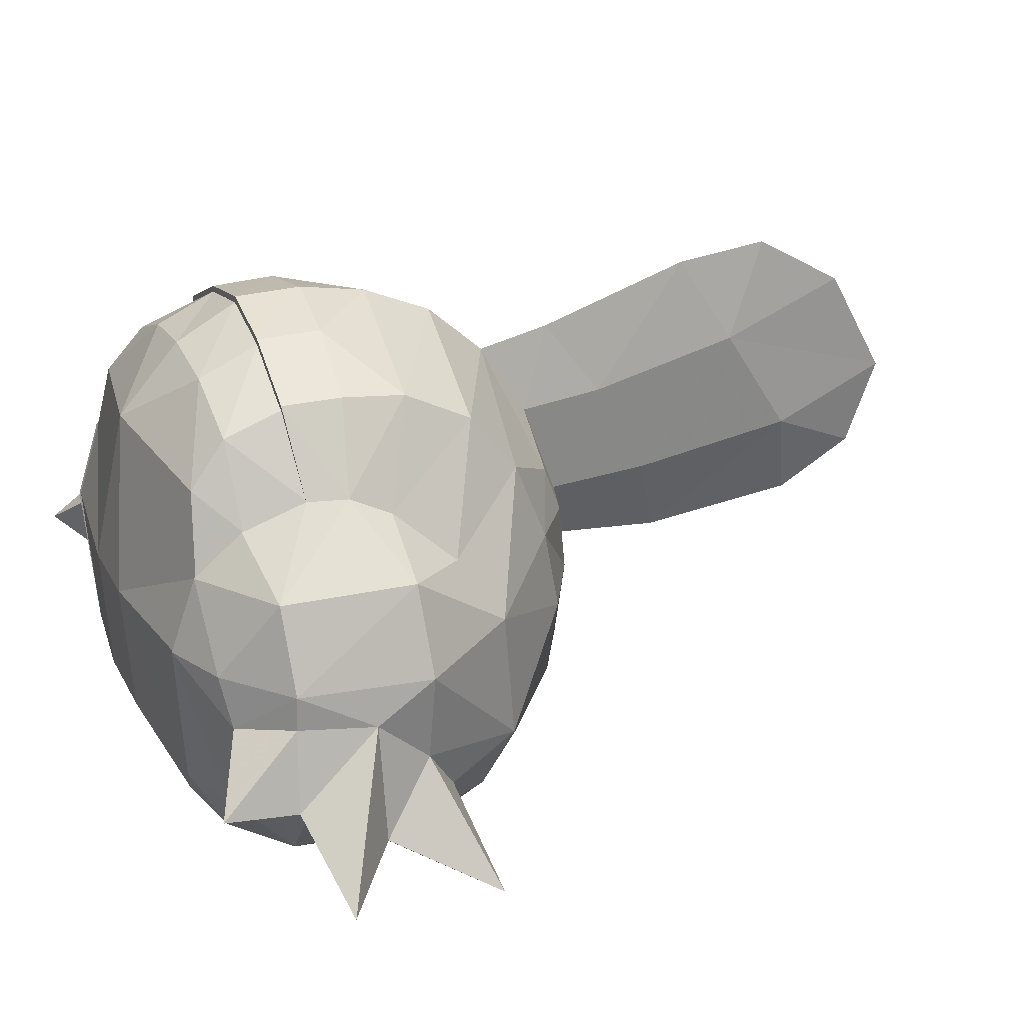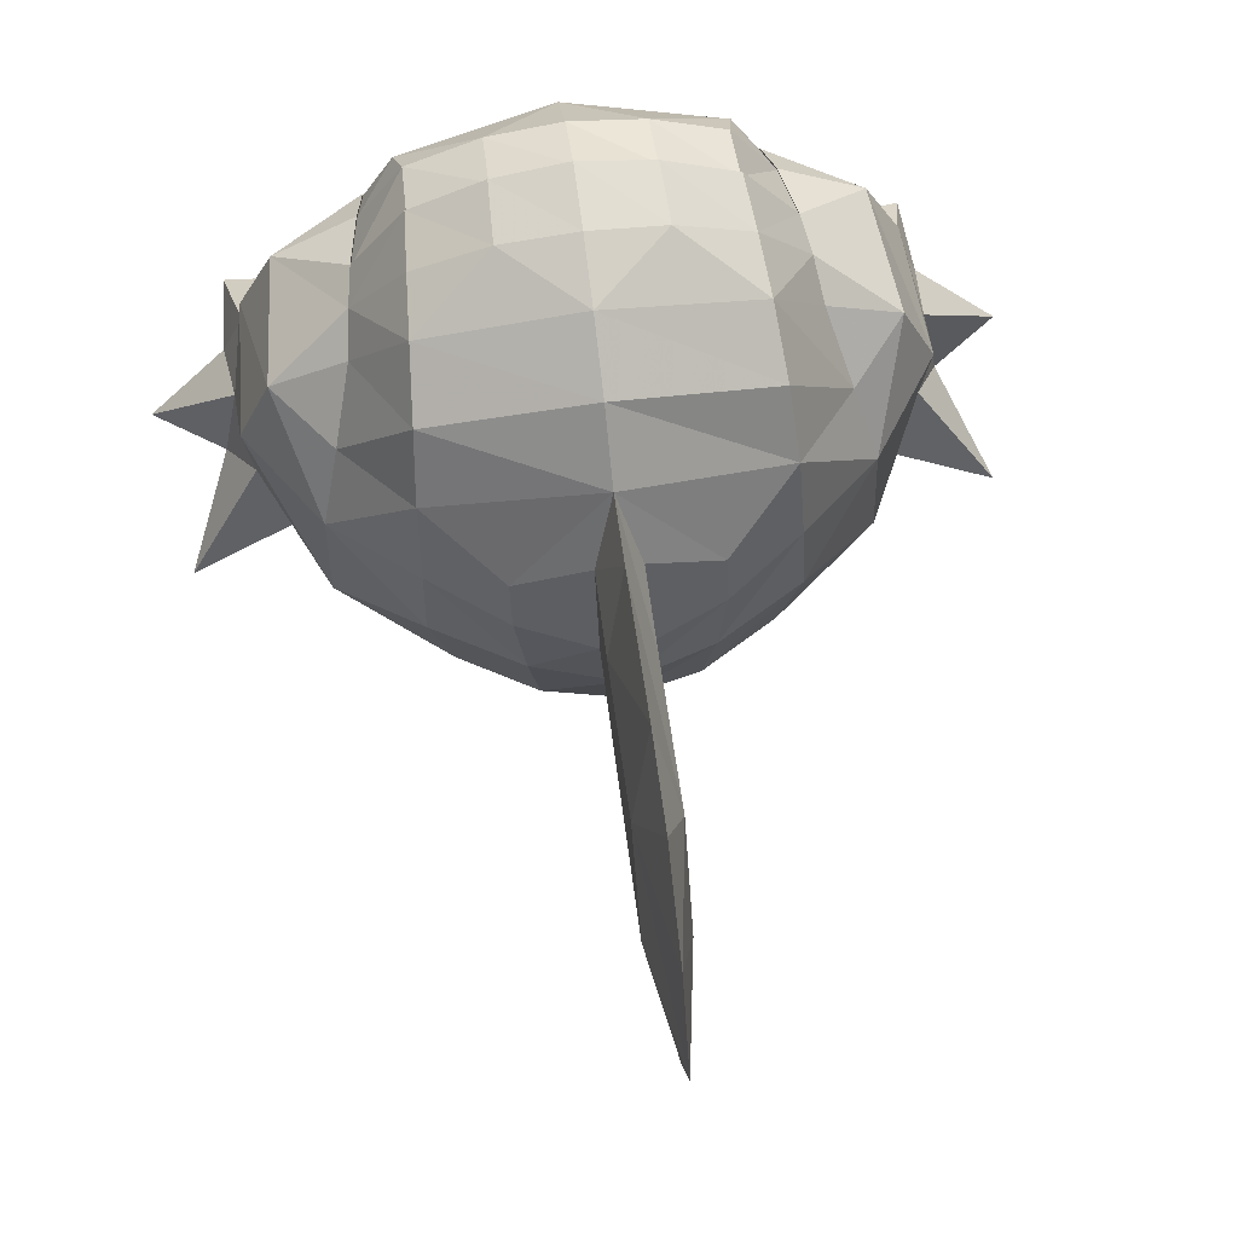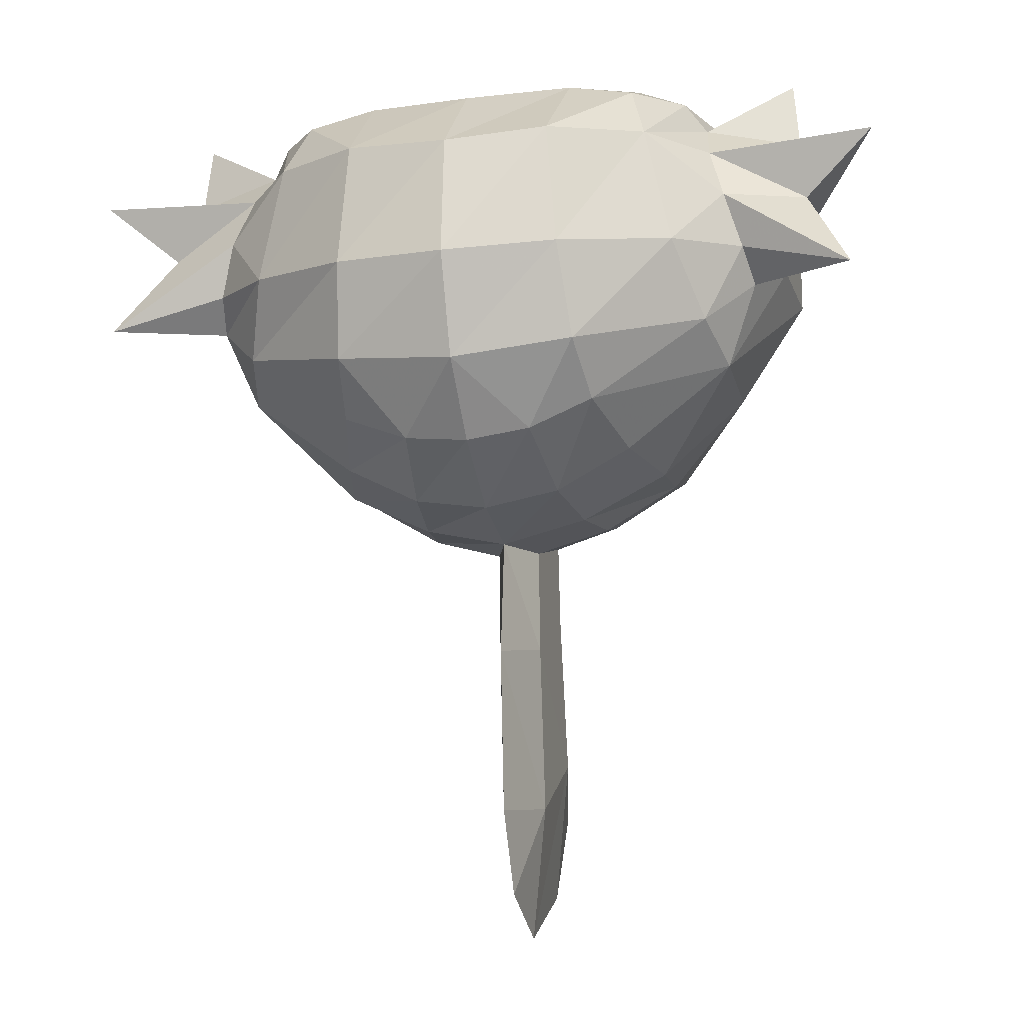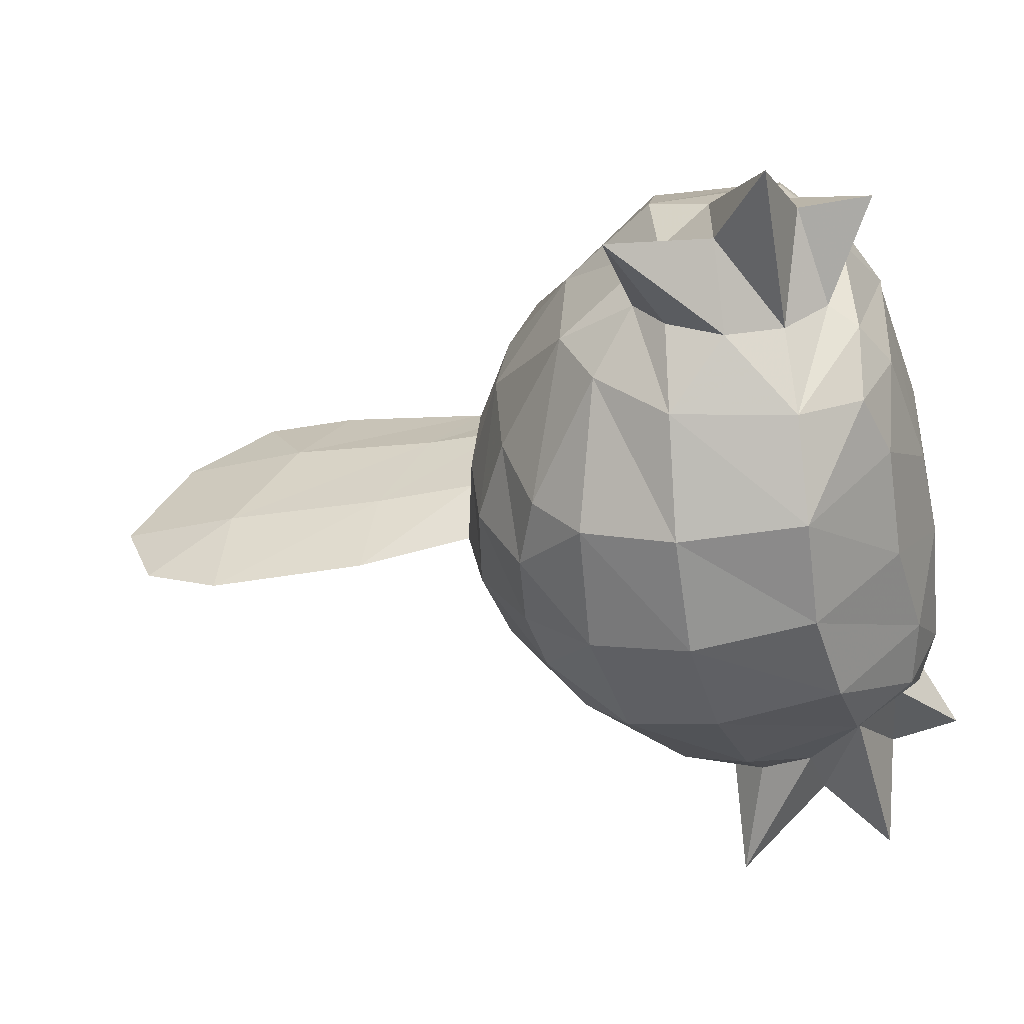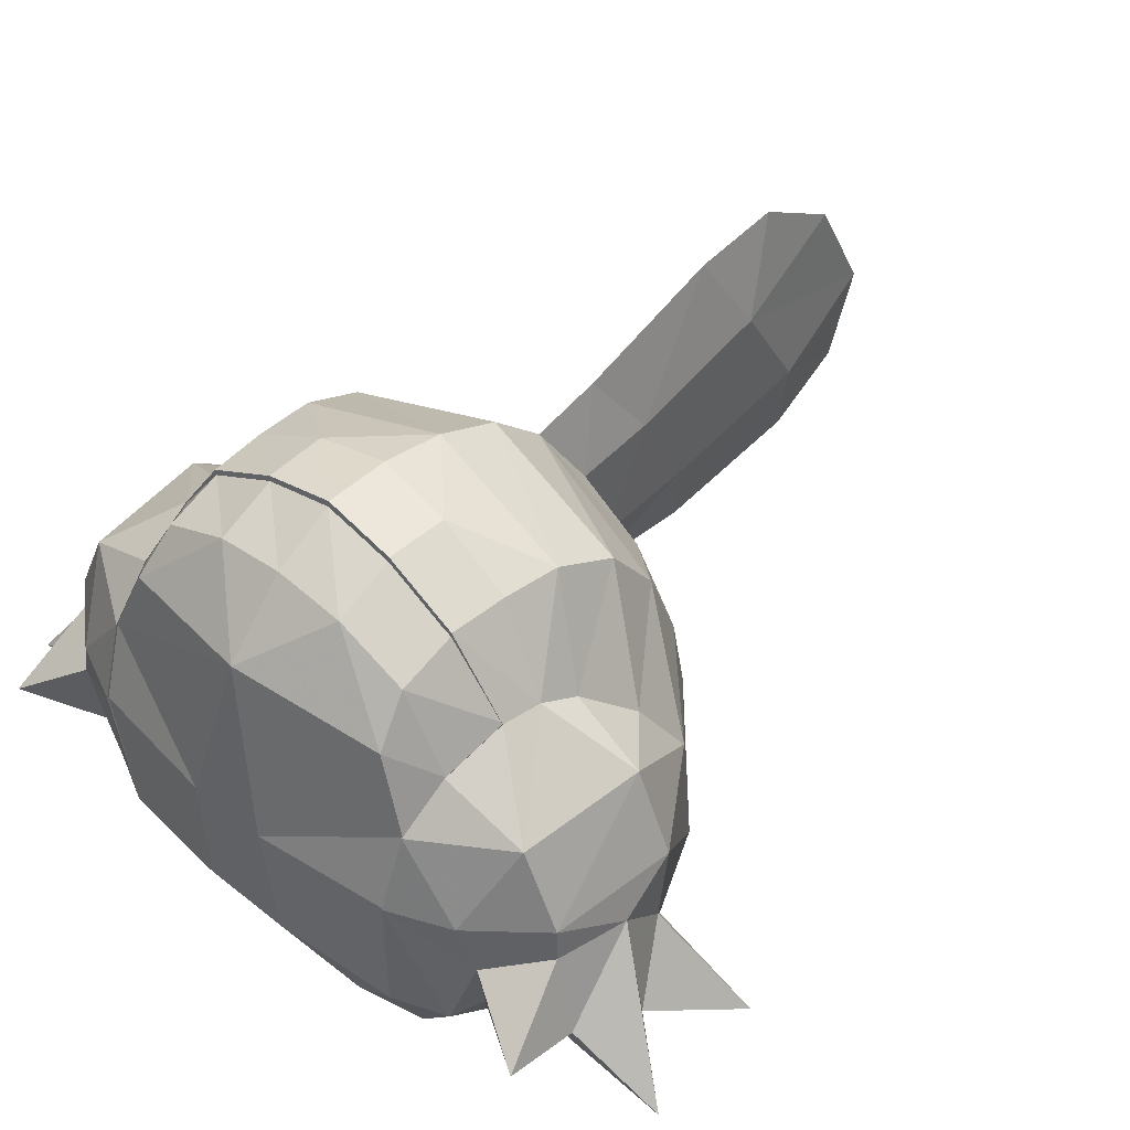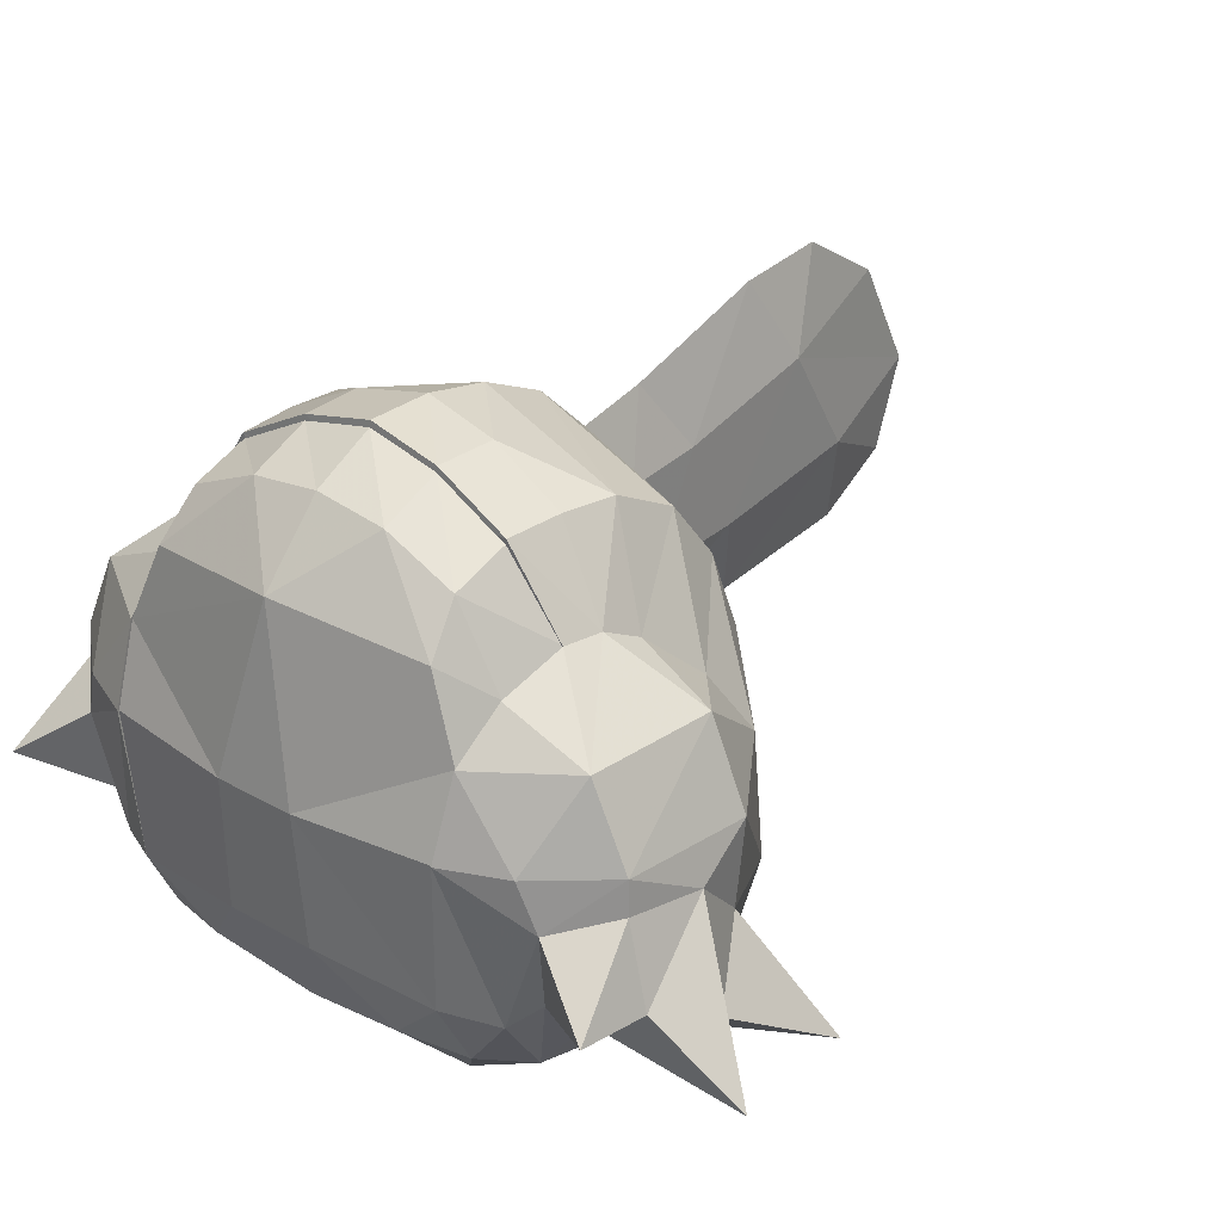
<metadata>
{"format":"obj","ext":"obj","renderer":"f3d","projection":"perspective","resolution":1024,"background":"white","views":[{"elev":27.8,"azim":67.0,"up":"+Y"},{"elev":68.3,"azim":172.6,"up":"+Y"},{"elev":-18.2,"azim":13.8,"up":"+Z"},{"elev":-56.2,"azim":-77.2,"up":"+Y"},{"elev":45.7,"azim":42.5,"up":"+Y"},{"elev":29.4,"azim":40.0,"up":"+Y"}]}
</metadata>
<code>
o mizugorou
v -0.662 1.133 -1.747
v -0.662 1.133 -1.747
v -0.6862 1.288 -1.917
v -0.6862 1.288 -1.917
v -0.9838 1.15 -1.95
v -0.9622 0.1411 -2.241
v -0.7911 -0.02295 -2.476
v -0.7911 -0.02295 -2.476
v -0.7007 -0.03945 -2.044
v -0.7007 -0.03945 -2.044
v -1.174 0.7177 -2.218
v -1.125 0.7419 -1.945
v -1.117 0.8635 -1.953
v -0.876 0.1751 -2.72
v -0.876 0.1751 -2.72
v -1.019 0.1995 -2.435
v -1.044 0.3252 -2.54
v -1.044 0.3252 -2.54
v -1.044 0.3252 -2.54
v -0.742 1.367 -2.288
v -0.742 1.367 -2.288
v -0.7629 1.293 -2.436
v -0.7629 1.293 -2.436
v -1.032 1.156 -2.423
v -0.9279 0.4007 -2.824
v -0.9279 0.4007 -2.824
v -1.139 0.5275 -2.415
v -1.158 0.8464 -2.434
v -0.9092 0.866 -2.796
v -0.9092 0.866 -2.796
v -0.876 0.8579 -1.751
v -0.8017 0.2962 -1.778
v -0.6337 0.0816 -1.813
v -0.6337 0.0816 -1.813
v -0.9379 0.6813 -1.777
v -0.9379 0.6813 -1.777
v -0.9379 0.6813 -1.777
v -0.6509 0.8559 -1.653
v -0.6509 0.8559 -1.653
v -0.8755 0.3579 -1.87
v -0.9032 0.2109 -2.034
v -0.8374 1.101 -2.646
v -0.8374 1.101 -2.646
v -0.618 0.3237 -1.686
v -0.618 0.3237 -1.686
v -0.618 0.3237 -1.686
v -0.721 1.376 -2.141
v -0.721 1.376 -2.141
v -0.721 1.376 -2.141
v 0.9838 1.15 -1.95
v 0.6862 1.288 -1.917
v 0.6862 1.288 -1.917
v 0.662 1.133 -1.747
v 0.662 1.133 -1.747
v 0.7007 -0.03945 -2.044
v 0.7007 -0.03945 -2.044
v 0.7911 -0.02295 -2.476
v 0.7911 -0.02295 -2.476
v 0.9622 0.1411 -2.241
v 1.117 0.8635 -1.953
v 1.125 0.7419 -1.945
v 1.174 0.7177 -2.218
v 0.7629 1.293 -2.436
v 0.7629 1.293 -2.436
v 0.8374 1.101 -2.646
v 0.8374 1.101 -2.646
v 1.019 0.1995 -2.435
v 1.032 1.156 -2.423
v 0.742 1.367 -2.288
v 0.742 1.367 -2.288
v 0.3906 0.1008 -1.751
v 0.004091 0.033 -1.782
v 0.004575 -0.2872 -2.115
v 0.3745 -0.237 -2.079
v 1.158 0.8464 -2.434
v 0.9092 0.866 -2.796
v 0.9092 0.866 -2.796
v 0.9279 0.4007 -2.824
v 0.9279 0.4007 -2.824
v 0.622 0.701 -3.13
v 0.6118 0.9966 -3.081
v 0.6016 1.292 -2.968
v 0.6337 0.0816 -1.813
v 0.6337 0.0816 -1.813
v 0.8017 0.2962 -1.778
v 0.311 0.6717 -3.296
v 0.5448 0.3854 -3.123
v 0.2734 0.3679 -3.273
v 0.4099 -0.2411 -2.536
v 0.876 0.8579 -1.751
v 0.9379 0.6813 -1.777
v 0.9379 0.6813 -1.777
v 0.9379 0.6813 -1.777
v 0 0.6425 -3.38
v 0 0.6425 -3.38
v 0.07949 0.889 -3.349
v 0.07949 0.889 -3.349
v 0.3456 0.9428 -3.257
v 0.345 1.12 -3.194
v 0.876 0.1751 -2.72
v 0.876 0.1751 -2.72
v 1.044 0.3252 -2.54
v 1.044 0.3252 -2.54
v 1.044 0.3252 -2.54
v 0.9032 0.2109 -2.034
v 0.2359 0.0708 -3.127
v 0.4676 0.08318 -3.029
v 0.4388 -0.1157 -2.866
v 0.8755 0.3579 -1.87
v 0.1655 0.3685 -1.624
v 0.6509 0.8559 -1.653
v 0.6509 0.8559 -1.653
v 0.618 0.3237 -1.686
v 0.618 0.3237 -1.686
v 0.618 0.3237 -1.686
v 0.004131 -0.3191 -2.567
v 0.721 1.376 -2.141
v 0.721 1.376 -2.141
v 0.721 1.376 -2.141
v 1.139 0.5275 -2.415
v 0.0783 1.244 -3.225
v 0.0783 1.244 -3.225
v 0 1.49 -3.082
v 0 1.49 -3.082
v -0.3745 -0.237 -2.079
v -0.3888 0.1008 -1.751
v -0.622 0.701 -3.13
v -0.6016 1.292 -2.968
v -0.6118 0.9966 -3.081
v -0.2317 0.0708 -3.127
v -0.4676 0.08318 -3.029
v -0.5448 0.3854 -3.123
v -0.2714 0.3679 -3.273
v -0.4099 -0.2411 -2.536
v -0.1655 0.3685 -1.624
v -0.311 0.6717 -3.296
v -0.3456 0.9428 -3.257
v -0.0783 1.244 -3.225
v -0.0783 1.244 -3.225
v -0.345 1.12 -3.194
v 0.7159 1.005 -2.085
v 0 1.005 -2.085
v 0.004148 -0.1771 -2.924
v -0.4388 -0.1157 -2.866
v -0.7159 1.005 -2.085
v -0.07949 0.889 -3.349
v -0.07949 0.889 -3.349
v 0.004164 0.05842 -3.159
v 0.002082 0.3504 -3.326
v -1.423 0.09497 -2.579
v -1.423 0.09497 -2.579
v -1.253 0.3019 -2.215
v -1.253 0.3019 -2.215
v -1.196 0.4901 -1.652
v -1.196 0.4901 -1.652
v -1.218 0.4694 -1.914
v -1.218 0.4694 -1.914
v -1.514 0.2083 -2
v -1.514 0.2083 -2
v 0.5807 1.509 -2.804
v 0.5599 1.633 -2.566
v 0.000925 1.804 -2.624
v 0.000885 1.855 -2.381
v 0.2723 1.797 -2.362
v 0.000462 1.687 -2.873
v 0.5438 1.657 -2.342
v 0.5277 1.656 -2.127
v 0.5277 1.656 -2.127
v -0.5438 1.657 -2.342
v -0.5599 1.633 -2.566
v -0.5807 1.509 -2.804
v -0.2715 1.797 -2.362
v 0.2643 1.797 -2.133
v 0.2643 1.797 -2.133
v -0.2634 1.797 -2.133
v -0.2634 1.797 -2.133
v 0.000844 1.857 -2.139
v 0.000844 1.857 -2.139
v -0.5277 1.656 -2.127
v -0.5277 1.656 -2.127
v 0 1.656 -2.127
v 1.423 0.09497 -2.579
v 1.423 0.09497 -2.579
v 1.253 0.3019 -2.215
v 1.253 0.3019 -2.215
v 1.514 0.2083 -2
v 1.514 0.2083 -2
v 1.218 0.4694 -1.914
v 1.218 0.4694 -1.914
v 1.196 0.4901 -1.652
v 1.196 0.4901 -1.652
v 0.07949 0.9056 -3.735
v -0.000453 0.5946 -3.815
v 0.07889 1.271 -3.532
v -0.000453 1.54 -3.347
v -0.07949 0.9056 -3.735
v -0.07889 1.271 -3.532
v 0.07949 1.392 -4.097
v -0.000453 1.71 -3.915
v 0.07949 0.9843 -4.348
v -0.000453 0.6444 -4.413
v -0.07949 1.392 -4.097
v -0.07949 0.9843 -4.348
v -0.000453 0.8037 -4.701
v -0.000453 1.53 -4.602
v -0.000453 1.739 -4.263
v -0.000453 1.122 -4.821
v -0.1482 0.849 -1.596
v 0.1482 0.849 -1.596
v 0.7199 1.376 -2.146
v 0.7199 1.376 -2.146
v 0.5237 1.638 -2.13
v 0.5237 1.638 -2.13
v -0.002024 1.415 -2.252
v 0.661 1.133 -1.752
v 0.661 1.133 -1.752
v 0.6498 0.8559 -1.659
v 0.6498 0.8559 -1.659
v 0.6851 1.288 -1.923
v 0.6851 1.288 -1.923
v -0.6498 0.8559 -1.659
v -0.6498 0.8559 -1.659
v -0.661 1.133 -1.752
v -0.661 1.133 -1.752
v -0.6851 1.288 -1.923
v -0.6851 1.288 -1.923
v -0.7199 1.376 -2.146
v -0.7199 1.376 -2.146
v 0.2602 1.683 -1.917
v 0.5205 1.567 -1.92
v 0.2616 1.777 -2.133
v 0.2616 1.777 -2.133
v 0.5485 1.407 -1.786
v -0.2602 1.683 -1.917
v 0 1.718 -1.914
v -0.000422 1.834 -2.136
v -0.000422 1.834 -2.136
v -0.2621 1.777 -2.133
v -0.2621 1.777 -2.133
v -0.5205 1.567 -1.92
v -0.5237 1.638 -2.13
v -0.5237 1.638 -2.13
v 0 1.471 -1.69
v -0.5485 1.407 -1.786
f 1 3 5
f 6 7 9
f 7 16 17
f 14 7 17
f 27 28 29
f 25 27 29
f 5 24 28
f 13 5 28
f 24 5 47
f 20 24 47
f 68 50 60
f 75 68 60
f 75 120 79
f 77 75 79
f 50 68 69
f 118 50 69
f 67 57 100
f 102 67 100
f 16 6 150
f 20 22 24
f 28 24 29
f 32 9 33
f 38 35 32
f 40 32 35
f 38 31 35
f 17 25 14
f 16 7 6
f 9 41 6
f 6 152 150
f 9 32 40
f 40 41 9
f 25 17 27
f 42 29 24
f 154 36 12
f 32 44 38
f 156 154 12
f 11 158 156
f 12 11 156
f 5 3 47
f 24 22 42
f 153 158 11
f 33 44 32
f 153 11 27
f 6 41 152
f 38 1 31
f 1 5 31
f 41 159 152
f 157 41 40
f 157 159 41
f 150 19 16
f 50 51 53
f 55 57 59
f 182 59 67
f 68 64 69
f 77 68 75
f 83 55 85
f 100 79 102
f 59 105 55
f 182 184 59
f 55 105 109
f 68 77 66
f 111 113 85
f 118 51 50
f 66 64 68
f 85 113 83
f 184 105 59
f 53 111 90
f 90 50 53
f 184 186 105
f 109 105 188
f 105 186 188
f 67 103 182
f 120 62 185
f 62 187 185
f 189 62 61
f 189 187 62
f 61 191 189
f 61 93 191
f 120 102 79
f 109 85 55
f 59 57 67
f 91 90 111
f 91 85 109
f 145 39 45
f 145 2 39
f 145 4 2
f 145 49 4
f 141 114 112
f 141 112 54
f 141 54 52
f 141 52 119
f 85 91 111
f 13 31 5
f 13 35 31
f 12 35 13
f 13 11 12
f 28 11 13
f 28 27 11
f 151 27 18
f 151 153 27
f 40 155 157
f 40 37 155
f 190 109 188
f 190 92 109
f 183 120 185
f 183 104 120
f 75 62 120
f 75 60 62
f 61 62 60
f 60 91 61
f 90 91 60
f 60 50 90
f 160 63 65
f 160 161 63
f 165 161 160
f 165 162 161
f 171 162 165
f 171 170 162
f 43 170 171
f 43 23 170
f 161 166 70
f 63 161 70
f 170 23 21
f 169 170 21
f 65 82 160
f 171 128 43
f 172 170 169
f 172 162 170
f 163 162 172
f 163 164 162
f 161 162 164
f 164 166 161
f 73 71 72
f 73 74 71
f 116 74 73
f 116 89 74
f 143 89 116
f 143 108 89
f 87 86 80
f 87 88 86
f 107 88 87
f 107 106 88
f 89 56 74
f 89 58 56
f 108 58 89
f 108 101 58
f 96 86 94
f 96 98 86
f 122 98 96
f 122 99 98
f 125 72 126
f 125 73 72
f 134 73 125
f 134 116 73
f 144 116 134
f 144 143 116
f 132 130 131
f 132 133 130
f 127 133 132
f 127 136 133
f 129 136 127
f 129 137 136
f 8 125 10
f 8 134 125
f 15 134 8
f 15 144 134
f 146 140 138
f 146 137 140
f 94 137 146
f 94 136 137
f 149 136 94
f 149 133 136
f 148 133 149
f 148 130 133
f 149 106 148
f 149 88 106
f 94 88 149
f 94 86 88
f 124 160 82
f 124 165 160
f 128 165 124
f 128 171 165
f 81 80 86
f 98 81 86
f 84 74 56
f 84 71 74
f 115 71 84
f 76 82 65
f 76 81 82
f 80 81 76
f 76 78 80
f 87 80 78
f 78 107 87
f 101 107 78
f 101 108 107
f 106 107 108
f 108 143 106
f 148 106 143
f 143 130 148
f 144 130 143
f 144 131 130
f 15 131 144
f 15 26 131
f 132 131 26
f 26 127 132
f 30 127 26
f 30 129 127
f 128 129 30
f 128 140 129
f 124 140 128
f 124 138 140
f 128 30 43
f 137 129 140
f 125 34 10
f 125 126 34
f 46 34 126
f 99 81 98
f 99 82 81
f 124 82 99
f 99 122 124
f 167 117 70
f 166 167 70
f 48 179 169
f 21 48 169
f 164 167 166
f 164 173 167
f 163 173 164
f 163 177 173
f 172 177 163
f 172 175 177
f 169 175 172
f 169 179 175
f 135 110 209
f 208 135 209
f 115 218 209
f 110 115 209
f 226 240 241
f 228 226 241
f 222 46 135
f 208 222 135
f 230 220 211
f 213 230 211
f 233 243 209
f 216 233 209
f 243 244 224
f 208 243 224
f 209 218 216
f 231 230 213
f 231 229 230
f 236 229 231
f 236 235 229
f 216 220 233
f 238 235 236
f 238 234 235
f 241 234 238
f 241 240 234
f 224 222 208
f 244 226 224
f 243 208 209
f 226 244 240
f 230 233 220
f 135 72 110
f 71 110 72
f 71 115 110
f 219 141 210
f 219 215 141
f 217 141 215
f 217 114 141
f 135 126 72
f 135 46 126
f 145 225 227
f 145 223 225
f 221 223 145
f 145 45 221
f 229 233 230
f 229 243 233
f 235 243 229
f 234 243 235
f 234 244 243
f 240 244 234
f 95 192 97
f 95 193 192
f 147 193 95
f 147 196 193
f 139 196 147
f 139 197 196
f 123 197 139
f 123 195 197
f 121 195 123
f 121 194 195
f 97 194 121
f 97 192 194
f 199 194 198
f 199 195 194
f 202 195 199
f 202 197 195
f 203 197 202
f 203 196 197
f 201 196 203
f 201 193 196
f 200 193 201
f 200 192 193
f 198 192 200
f 198 194 192
f 207 198 200
f 207 205 198
f 203 205 207
f 203 202 205
f 201 204 200
f 201 203 204
f 207 204 203
f 207 200 204
f 206 198 205
f 206 199 198
f 202 199 206
f 206 205 202
f 181 119 168
f 181 142 119
f 180 142 181
f 180 49 142
f 142 141 119
f 142 210 141
f 214 210 142
f 214 212 210
f 232 212 214
f 214 237 232
f 239 237 214
f 214 242 239
f 227 242 214
f 214 142 227
f 145 227 142
f 142 49 145
f 174 181 168
f 174 178 181
f 176 181 178
f 176 180 181

</code>
